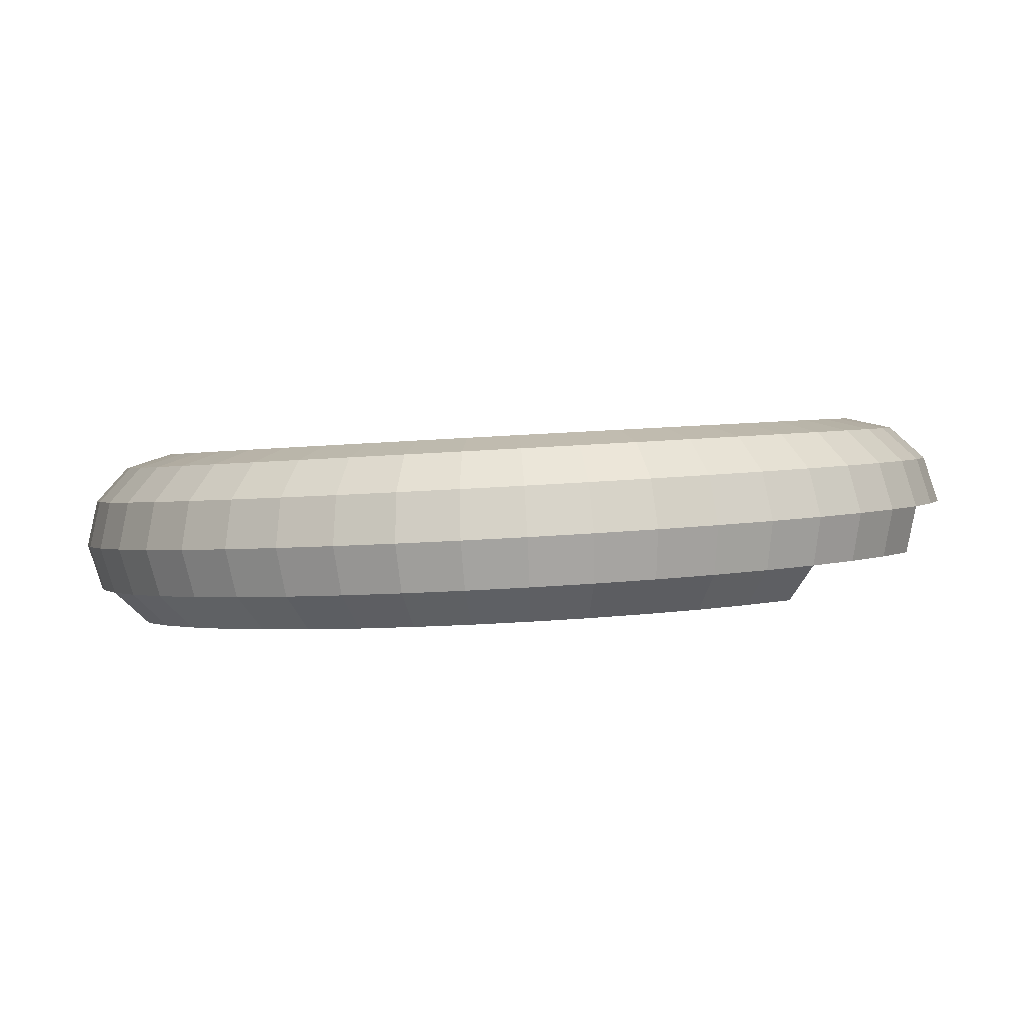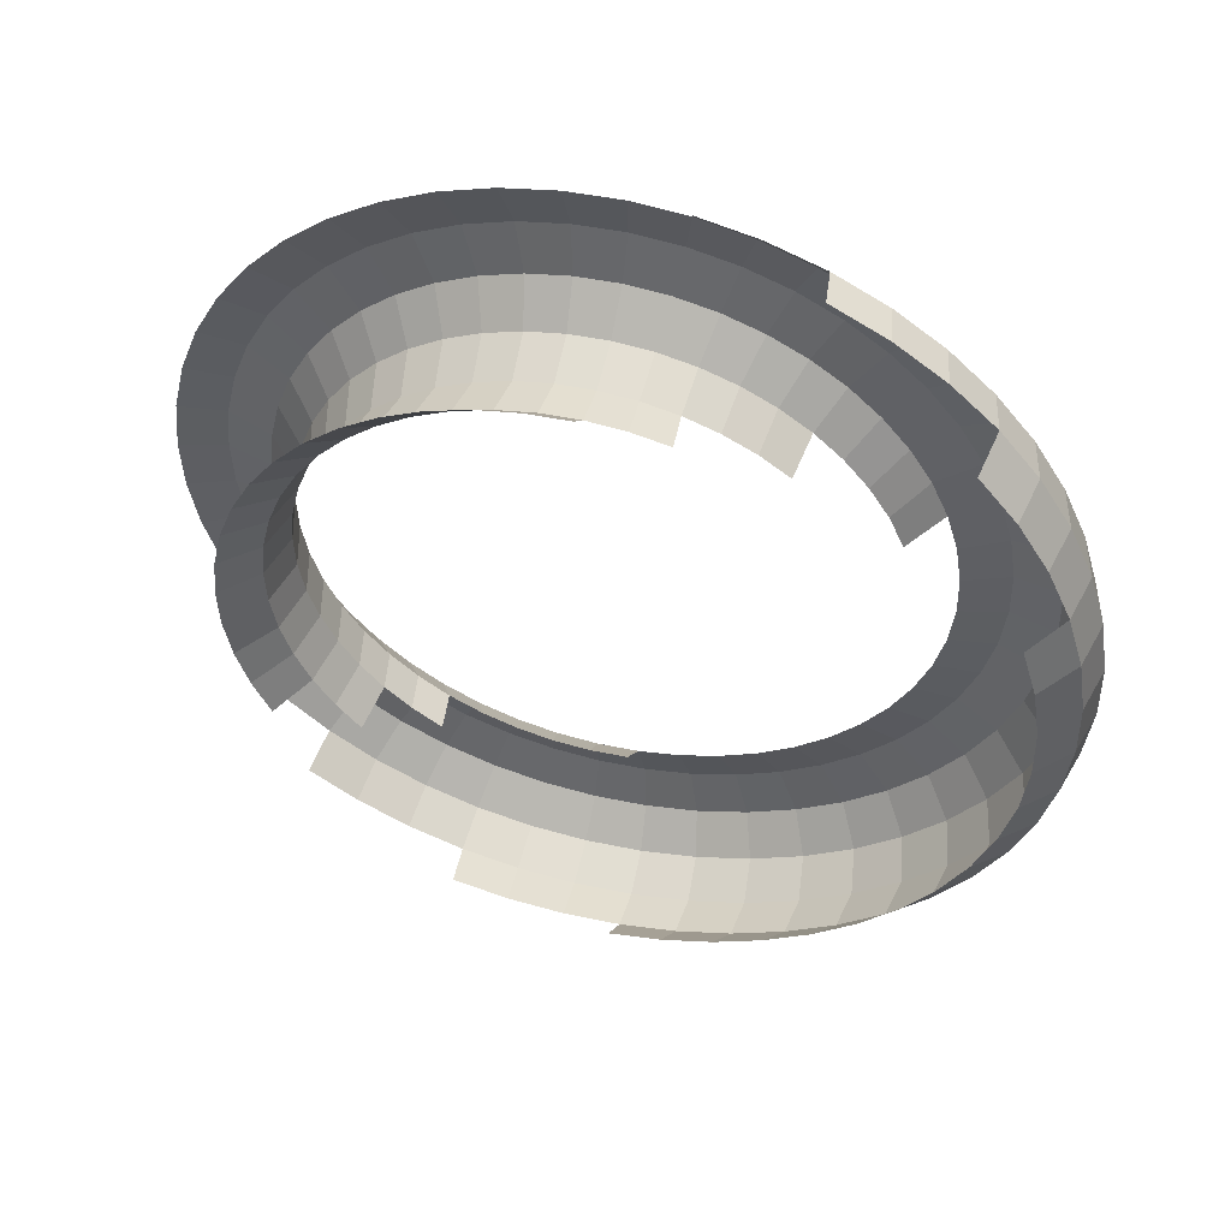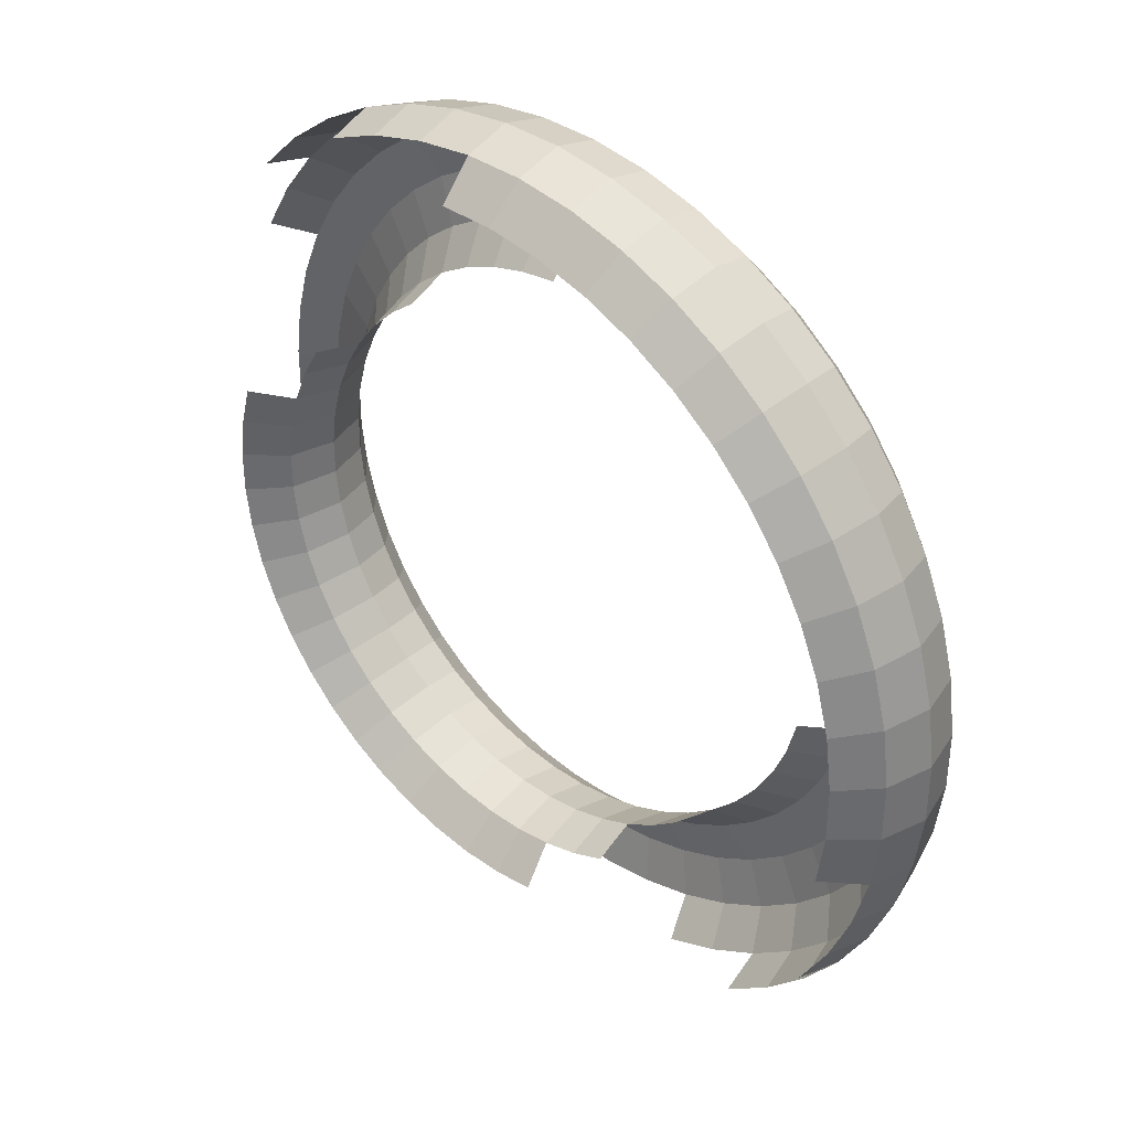
<metadata>
{"format":"obj","ext":"obj","renderer":"f3d","projection":"perspective","resolution":1024,"background":"white","views":[{"elev":-14.9,"azim":69.6,"up":"+Y"},{"elev":-29.3,"azim":-65.2,"up":"+Y"},{"elev":25.4,"azim":28.8,"up":"+Z"}]}
</metadata>
<code>
o Torus_translated_partial
v 0.06183 2.489 0.4491
v 0.1907 2.489 0.4609
v 0.3028 2.424 0.4626
v 0.3681 2.313 0.4538
v 0.3692 2.185 0.4369
v 0.3056 2.074 0.4163
v 0.1945 2.01 0.3977
v 0.0578 2.468 0.5946
v 0.1871 2.469 0.5902
v 0.2997 2.407 0.5758
v 0.3653 2.298 0.5551
v 0.3665 2.17 0.5339
v 0.3028 2.059 0.5177
v 0.1914 1.993 0.5109
v 0.0724 2.441 0.7387
v 0.2001 2.446 0.7182
v 0.311 2.387 0.6878
v 0.3755 2.279 0.6555
v 0.3762 2.152 0.6299
v 0.313 2.04 0.618
v 0.2027 1.973 0.6229
v 0.1054 2.411 0.8788
v 0.2294 2.419 0.8428
v 0.3367 2.363 0.7968
v 0.3985 2.258 0.753
v 0.3982 2.132 0.7233
v 0.3359 2.019 0.7156
v 0.2284 1.949 0.7319
v 0.1562 2.376 1.013
v 0.2745 2.388 0.9617
v 0.3762 2.336 0.9008
v 0.4338 2.234 0.8462
v 0.432 2.109 0.8125
v 0.3713 1.995 0.8087
v 0.2679 1.922 0.8359
v 0.126 2.263 1.175
v 0.2239 2.339 1.138
v 0.3347 2.355 1.073
v 0.4289 2.307 0.9982
v 0.481 2.208 0.9334
v 0.4772 2.084 0.896
v 0.4185 1.969 0.8959
v 0.2163 2.22 1.299
v 0.3074 2.299 1.252
v 0.409 2.32 1.175
v 0.4938 2.276 1.087
v 0.5392 2.18 1.013
v 0.5329 2.058 0.9723
v 0.4766 1.941 0.9757
v 0.2688 2.057 1.415
v 0.3221 2.175 1.409
v 0.4052 2.258 1.354
v 0.496 2.283 1.265
v 0.5699 2.244 1.166
v 0.6073 2.152 1.084
v 0.5981 2.03 1.04
v 0.3916 2.01 1.512
v 0.4416 2.129 1.503
v 0.5158 2.215 1.441
v 0.5942 2.245 1.343
v 0.6559 2.211 1.234
v 0.6843 2.122 1.145
v 0.6718 2.002 1.098
v 0.5264 1.962 1.592
v 0.5728 2.083 1.581
v 0.6371 2.172 1.513
v 0.7021 2.207 1.406
v 0.7503 2.178 1.29
v 0.7688 2.092 1.194
v 0.7527 1.973 1.146
v 0.6709 1.915 1.652
v 0.7134 2.037 1.639
v 0.7672 2.13 1.567
v 0.8177 2.169 1.454
v 0.8514 2.145 1.332
v 0.8594 2.062 1.232
v 0.6509 1.798 1.602
v 0.8226 1.869 1.692
v 0.8611 1.992 1.678
v 0.9037 2.088 1.603
v 0.939 2.132 1.487
v 0.9576 2.112 1.36
v 0.9544 2.034 1.257
v 0.7985 1.753 1.641
v 0.9789 1.825 1.711
v 1.013 1.949 1.697
v 1.044 2.049 1.62
v 1.064 2.097 1.502
v 1.067 2.082 1.374
v 1.052 2.006 1.27
v 0.9507 1.71 1.66
v 1.137 1.784 1.71
v 1.167 1.909 1.695
v 1.187 2.012 1.619
v 1.191 2.064 1.501
v 1.178 2.053 1.372
v 1.152 1.98 1.268
v 1.078 1.598 1.554
v 1.105 1.67 1.658
v 1.295 1.747 1.687
v 1.32 1.873 1.673
v 1.329 1.978 1.598
v 1.317 2.034 1.482
v 1.288 2.027 1.356
v 1.22 1.564 1.533
v 1.258 1.634 1.636
v 1.449 1.713 1.643
v 1.47 1.84 1.631
v 1.467 1.948 1.559
v 1.44 2.008 1.447
v 1.396 2.003 1.326
v 1.359 1.534 1.494
v 1.408 1.601 1.593
v 1.597 1.685 1.58
v 1.614 1.812 1.569
v 1.6 1.922 1.502
v 1.558 1.985 1.397
v 1.499 1.983 1.281
v 1.492 1.508 1.437
v 1.552 1.573 1.531
v 1.736 1.661 1.497
v 1.75 1.789 1.489
v 1.726 1.901 1.428
v 1.67 1.966 1.331
v 1.597 1.967 1.224
v 1.617 1.487 1.363
v 1.687 1.55 1.451
v 1.864 1.643 1.398
v 1.875 1.772 1.392
v 1.841 1.885 1.338
v 1.772 1.951 1.251
v 1.687 1.954 1.154
v 1.733 1.471 1.273
v 1.812 1.533 1.354
v 1.979 1.631 1.282
v 1.987 1.76 1.279
v 1.945 1.874 1.234
v 1.864 1.942 1.159
v 1.767 1.946 1.073
v 1.836 1.46 1.169
v 1.924 1.521 1.242
v 2.079 1.625 1.153
v 2.084 1.755 1.153
v 2.034 1.869 1.118
v 1.944 1.937 1.055
v 1.837 1.942 0.9825
v 1.926 1.455 1.053
v 2.021 1.515 1.116
v 2.162 1.626 1.012
v 2.165 1.755 1.016
v 2.109 1.869 0.9908
v 2.011 1.938 0.9424
v 1.895 1.942 0.8839
v 2.001 1.455 0.9259
v 2.102 1.516 0.9787
v 2.227 1.632 0.8618
v 2.228 1.761 0.8702
v 2.167 1.875 0.8558
v 2.062 1.943 0.8224
v 1.941 1.946 0.7789
v 2.059 1.461 0.7909
v 2.165 1.522 0.8327
v 2.272 1.645 0.7052
v 2.272 1.774 0.7178
v 2.208 1.886 0.7148
v 2.099 1.953 0.6971
v 1.972 1.955 0.6693
v 2.1 1.472 0.6499
v 2.209 1.535 0.6803
v 2.297 1.664 0.5447
v 2.296 1.792 0.5616
v 2.231 1.903 0.5704
v 2.119 1.968 0.5687
v 1.99 1.968 0.5569
v 2.122 1.489 0.5055
v 2.234 1.553 0.5241
v 2.302 1.688 0.383
v 2.3 1.815 0.4043
v 2.235 1.925 0.4249
v 2.122 1.987 0.4394
v 1.993 1.985 0.4438
v 2.126 1.511 0.36
v 2.238 1.576 0.3668
v 2.285 1.717 0.223
v 2.285 1.844 0.2485
v 2.22 1.951 0.2809
v 2.109 2.011 0.3113
v 1.982 2.006 0.3317
v 2.112 1.537 0.216
v 2.222 1.605 0.2111
v 2.249 1.751 0.06731
v 2.249 1.877 0.09703
v 2.187 1.982 0.1408
v 2.08 2.038 0.1868
v 1.956 2.03 0.2228
v 1.848 1.959 0.2391
v 2.079 1.568 0.07585
v 2.186 1.638 0.05955
v 2.192 1.789 -0.08137
v 2.194 1.914 -0.04766
v 2.136 2.016 0.006959
v 2.035 2.068 0.06785
v 1.916 2.056 0.1187
v 1.813 1.983 0.1459
v 2.132 1.675 -0.08514
v 2.117 1.831 -0.2205
v 2.121 1.954 -0.183
v 2.069 2.054 -0.1182
v 1.975 2.101 -0.04344
v 1.864 2.085 0.02132
v 1.766 2.009 0.05868
v 2.058 1.715 -0.2205
v 2.024 1.875 -0.3476
v 2.031 1.997 -0.3068
v 1.985 2.093 -0.2327
v 1.9 2.137 -0.1452
v 1.799 2.116 -0.06771
v 1.708 2.037 -0.02103
v 1.968 1.758 -0.3443
v 1.916 1.921 -0.4607
v 1.925 2.042 -0.4168
v 1.887 2.135 -0.3344
v 1.813 2.174 -0.2356
v 1.723 2.148 -0.1468
v 1.639 2.066 -0.0919
v 1.793 1.968 -0.5577
v 1.805 2.088 -0.5112
v 1.777 2.177 -0.4218
v 1.715 2.212 -0.3132
v 1.637 2.182 -0.2147
v 1.563 2.096 -0.1527
v 1.512 1.977 -0.1437
v 1.658 2.016 -0.637
v 1.674 2.135 -0.5884
v 1.655 2.22 -0.4931
v 1.607 2.25 -0.3767
v 1.542 2.215 -0.2703
v 1.478 2.125 -0.2024
v 1.432 2.005 -0.1913
v 1.533 2.181 -0.647
v 1.525 2.263 -0.5473
v 1.492 2.287 -0.4249
v 1.441 2.248 -0.3124
v 1.387 2.155 -0.2402
v 1.345 2.034 -0.2274
v 1.325 1.916 -0.2776
v 1.386 2.225 -0.6861
v 1.389 2.304 -0.5835
v 1.37 2.324 -0.457
v 1.335 2.28 -0.3405
v 1.292 2.184 -0.2653
v 1.254 2.061 -0.2515
v 1.23 1.945 -0.3028
v 1.248 2.344 -0.6009
v 1.245 2.359 -0.4724
v 1.226 2.311 -0.3541
v 1.194 2.211 -0.2774
v 1.16 2.087 -0.2631
v 1.132 1.972 -0.3149
v 1.117 1.897 -0.419
v 1.106 2.381 -0.5993
v 1.119 2.392 -0.471
v 1.115 2.34 -0.3528
v 1.095 2.237 -0.2763
v 1.065 2.112 -0.2621
v 1.033 1.998 -0.3138
v 1.006 1.926 -0.4177
v 0.9641 2.415 -0.5787
v 0.9927 2.422 -0.4528
v 1.005 2.366 -0.3368
v 0.9965 2.261 -0.262
v 0.9707 2.135 -0.2483
v 0.934 2.022 -0.2995
v 0.8963 1.952 -0.4017
v 0.8255 2.445 -0.5395
v 0.8695 2.449 -0.4179
v 0.8968 2.389 -0.3064
v 0.9 2.282 -0.2347
v 0.8782 2.155 -0.2222
v 0.8374 2.043 -0.2722
v 0.7884 1.975 -0.3713
v 0.6923 2.47 -0.4824
v 0.7511 2.472 -0.3671
v 0.7932 2.41 -0.2619
v 0.8073 2.3 -0.1949
v 0.7895 2.172 -0.1841
v 0.7447 2.061 -0.2324
v 0.6849 1.995 -0.3268
v 0.567 2.492 -0.4083
v 0.6397 2.491 -0.3012
v 0.6957 2.426 -0.2043
v 0.7199 2.314 -0.1433
v 0.7059 2.186 -0.1347
v 0.6574 2.075 -0.1808
v 0.5874 2.012 -0.2692
v 0.4515 2.508 -0.3184
v 0.5371 2.505 -0.2214
v 0.6059 2.439 -0.1344
v 0.6395 2.326 -0.08075
v 0.629 2.197 -0.07483
v 0.577 2.087 -0.1182
v 0.4976 2.024 -0.1993
v 0.348 2.519 -0.2144
v 0.4451 2.515 -0.129
v 0.5254 2.447 -0.05351
v 0.5674 2.333 -0.00832
v 0.5599 2.204 -0.005498
v 0.5049 2.094 -0.0458
v 0.4171 2.033 -0.1184
v 0.2581 2.524 -0.09806
v 0.3652 2.519 -0.0255
v 0.4555 2.451 0.03701
v 0.5048 2.337 0.07274
v 0.5 2.208 0.07209
v 0.4423 2.098 0.03526
v 0.3472 2.037 -0.0279
v 0.1834 2.523 0.02873
v 0.2988 2.519 0.0872
v 0.3974 2.451 0.1356
v 0.4528 2.337 0.161
v 0.4502 2.207 0.1566
v 0.3903 2.097 0.1236
v 0.2891 2.037 0.07071
v 0.1252 2.518 0.1638
v 0.247 2.514 0.2072
v 0.3521 2.446 0.2406
v 0.4123 2.332 0.2551
v 0.4114 2.203 0.2466
v 0.3497 2.093 0.2176
v 0.2438 2.032 0.1757
v 0.08441 2.506 0.3047
v 0.2108 2.504 0.3325
v 0.3204 2.437 0.3503
v 0.3839 2.325 0.3532
v 0.3842 2.196 0.3406
v 0.3213 2.085 0.3157
v 0.2121 2.023 0.2853
f 8 2 1
f 9 3 2
f 3 11 4
f 11 5 4
f 5 13 6
f 13 7 6
f 15 9 8
f 9 17 10
f 17 11 10
f 18 12 11
f 12 20 13
f 20 14 13
f 15 23 16
f 23 17 16
f 24 18 17
f 25 19 18
f 26 20 19
f 20 28 21
f 22 30 23
f 30 24 23
f 31 25 24
f 32 26 25
f 26 34 27
f 27 35 28
f 29 38 30
f 38 31 30
f 39 32 31
f 32 41 33
f 41 34 33
f 36 44 37
f 44 38 37
f 45 39 38
f 39 47 40
f 40 48 41
f 48 42 41
f 43 52 44
f 52 45 44
f 45 54 46
f 46 55 47
f 55 48 47
f 50 58 51
f 58 52 51
f 52 60 53
f 60 54 53
f 61 55 54
f 62 56 55
f 64 58 57
f 65 59 58
f 66 60 59
f 67 61 60
f 68 62 61
f 62 70 63
f 71 65 64
f 72 66 65
f 66 74 67
f 74 68 67
f 75 69 68
f 78 72 71
f 79 73 72
f 80 74 73
f 81 75 74
f 82 76 75
f 77 78 71
f 85 79 78
f 79 87 80
f 87 81 80
f 81 89 82
f 82 90 83
f 91 78 84
f 92 86 85
f 93 87 86
f 87 95 88
f 95 89 88
f 96 90 89
f 99 85 91
f 92 101 93
f 93 102 94
f 102 95 94
f 95 104 96
f 105 99 98
f 106 92 99
f 107 101 100
f 108 102 101
f 102 110 103
f 110 104 103
f 105 113 106
f 113 100 106
f 114 108 107
f 108 116 109
f 116 110 109
f 110 118 111
f 119 113 112
f 113 114 107
f 121 115 114
f 122 116 115
f 123 117 116
f 117 125 118
f 119 127 120
f 120 121 114
f 128 122 121
f 122 130 123
f 130 124 123
f 131 125 124
f 133 127 126
f 127 128 121
f 128 136 129
f 136 130 129
f 137 131 130
f 131 139 132
f 140 134 133
f 141 128 134
f 135 143 136
f 143 137 136
f 144 138 137
f 138 146 139
f 140 148 141
f 148 135 141
f 142 150 143
f 143 151 144
f 151 145 144
f 152 146 145
f 154 148 147
f 155 142 148
f 156 150 149
f 150 158 151
f 158 152 151
f 152 160 153
f 161 155 154
f 155 156 149
f 163 157 156
f 164 158 157
f 165 159 158
f 159 167 160
f 161 169 162
f 162 163 156
f 170 164 163
f 171 165 164
f 165 173 166
f 173 167 166
f 168 176 169
f 176 163 169
f 177 171 170
f 171 179 172
f 179 173 172
f 173 181 174
f 182 176 175
f 183 170 176
f 177 185 178
f 178 186 179
f 179 187 180
f 187 181 180
f 189 183 182
f 190 177 183
f 191 185 184
f 192 186 185
f 186 194 187
f 194 188 187
f 189 198 190
f 198 184 190
f 199 192 191
f 192 201 193
f 193 202 194
f 194 203 195
f 203 196 195
f 205 191 198
f 206 200 199
f 207 201 200
f 201 209 202
f 209 203 202
f 210 204 203
f 205 206 199
f 213 207 206
f 214 208 207
f 215 209 208
f 209 217 210
f 217 211 210
f 219 206 212
f 213 221 214
f 214 222 215
f 222 216 215
f 216 224 217
f 224 218 217
f 220 227 221
f 221 228 222
f 228 223 222
f 229 224 223
f 224 231 225
f 233 227 226
f 234 228 227
f 228 236 229
f 236 230 229
f 237 231 230
f 238 232 231
f 240 235 234
f 235 242 236
f 236 243 237
f 243 238 237
f 244 239 238
f 247 241 240
f 241 249 242
f 249 243 242
f 250 244 243
f 251 245 244
f 245 253 246
f 254 249 248
f 249 256 250
f 250 257 251
f 251 258 252
f 258 253 252
f 261 255 254
f 262 256 255
f 263 257 256
f 264 258 257
f 258 266 259
f 259 267 260
f 268 262 261
f 269 263 262
f 270 264 263
f 264 272 265
f 272 266 265
f 273 267 266
f 268 276 269
f 269 277 270
f 270 278 271
f 278 272 271
f 279 273 272
f 280 274 273
f 275 283 276
f 283 277 276
f 277 285 278
f 285 279 278
f 286 280 279
f 287 281 280
f 289 283 282
f 290 284 283
f 291 285 284
f 292 286 285
f 293 287 286
f 287 295 288
f 296 290 289
f 290 298 291
f 298 292 291
f 299 293 292
f 300 294 293
f 301 295 294
f 296 304 297
f 297 305 298
f 305 299 298
f 306 300 299
f 300 308 301
f 301 309 302
f 303 311 304
f 311 305 304
f 305 313 306
f 313 307 306
f 314 308 307
f 315 309 308
f 317 311 310
f 311 319 312
f 312 320 313
f 320 314 313
f 314 322 315
f 322 316 315
f 317 325 318
f 325 319 318
f 326 320 319
f 320 328 321
f 328 322 321
f 322 330 323
f 331 325 324
f 325 333 326
f 333 327 326
f 327 335 328
f 335 329 328
f 329 337 330
f 1 332 331
f 332 3 333
f 3 334 333
f 334 5 335
f 5 336 335
f 336 7 337
f 8 9 2
f 9 10 3
f 3 10 11
f 11 12 5
f 5 12 13
f 13 14 7
f 15 16 9
f 9 16 17
f 17 18 11
f 18 19 12
f 12 19 20
f 20 21 14
f 15 22 23
f 23 24 17
f 24 25 18
f 25 26 19
f 26 27 20
f 20 27 28
f 22 29 30
f 30 31 24
f 31 32 25
f 32 33 26
f 26 33 34
f 27 34 35
f 29 37 38
f 38 39 31
f 39 40 32
f 32 40 41
f 41 42 34
f 36 43 44
f 44 45 38
f 45 46 39
f 39 46 47
f 40 47 48
f 48 49 42
f 43 51 52
f 52 53 45
f 45 53 54
f 46 54 55
f 55 56 48
f 50 57 58
f 58 59 52
f 52 59 60
f 60 61 54
f 61 62 55
f 62 63 56
f 64 65 58
f 65 66 59
f 66 67 60
f 67 68 61
f 68 69 62
f 62 69 70
f 71 72 65
f 72 73 66
f 66 73 74
f 74 75 68
f 75 76 69
f 78 79 72
f 79 80 73
f 80 81 74
f 81 82 75
f 82 83 76
f 77 84 78
f 85 86 79
f 79 86 87
f 87 88 81
f 81 88 89
f 82 89 90
f 91 85 78
f 92 93 86
f 93 94 87
f 87 94 95
f 95 96 89
f 96 97 90
f 99 92 85
f 92 100 101
f 93 101 102
f 102 103 95
f 95 103 104
f 105 106 99
f 106 100 92
f 107 108 101
f 108 109 102
f 102 109 110
f 110 111 104
f 105 112 113
f 113 107 100
f 114 115 108
f 108 115 116
f 116 117 110
f 110 117 118
f 119 120 113
f 113 120 114
f 121 122 115
f 122 123 116
f 123 124 117
f 117 124 125
f 119 126 127
f 120 127 121
f 128 129 122
f 122 129 130
f 130 131 124
f 131 132 125
f 133 134 127
f 127 134 128
f 128 135 136
f 136 137 130
f 137 138 131
f 131 138 139
f 140 141 134
f 141 135 128
f 135 142 143
f 143 144 137
f 144 145 138
f 138 145 146
f 140 147 148
f 148 142 135
f 142 149 150
f 143 150 151
f 151 152 145
f 152 153 146
f 154 155 148
f 155 149 142
f 156 157 150
f 150 157 158
f 158 159 152
f 152 159 160
f 161 162 155
f 155 162 156
f 163 164 157
f 164 165 158
f 165 166 159
f 159 166 167
f 161 168 169
f 162 169 163
f 170 171 164
f 171 172 165
f 165 172 173
f 173 174 167
f 168 175 176
f 176 170 163
f 177 178 171
f 171 178 179
f 179 180 173
f 173 180 181
f 182 183 176
f 183 177 170
f 177 184 185
f 178 185 186
f 179 186 187
f 187 188 181
f 189 190 183
f 190 184 177
f 191 192 185
f 192 193 186
f 186 193 194
f 194 195 188
f 189 197 198
f 198 191 184
f 199 200 192
f 192 200 201
f 193 201 202
f 194 202 203
f 203 204 196
f 205 199 191
f 206 207 200
f 207 208 201
f 201 208 209
f 209 210 203
f 210 211 204
f 205 212 206
f 213 214 207
f 214 215 208
f 215 216 209
f 209 216 217
f 217 218 211
f 219 213 206
f 213 220 221
f 214 221 222
f 222 223 216
f 216 223 224
f 224 225 218
f 220 226 227
f 221 227 228
f 228 229 223
f 229 230 224
f 224 230 231
f 233 234 227
f 234 235 228
f 228 235 236
f 236 237 230
f 237 238 231
f 238 239 232
f 240 241 235
f 235 241 242
f 236 242 243
f 243 244 238
f 244 245 239
f 247 248 241
f 241 248 249
f 249 250 243
f 250 251 244
f 251 252 245
f 245 252 253
f 254 255 249
f 249 255 256
f 250 256 257
f 251 257 258
f 258 259 253
f 261 262 255
f 262 263 256
f 263 264 257
f 264 265 258
f 258 265 266
f 259 266 267
f 268 269 262
f 269 270 263
f 270 271 264
f 264 271 272
f 272 273 266
f 273 274 267
f 268 275 276
f 269 276 277
f 270 277 278
f 278 279 272
f 279 280 273
f 280 281 274
f 275 282 283
f 283 284 277
f 277 284 285
f 285 286 279
f 286 287 280
f 287 288 281
f 289 290 283
f 290 291 284
f 291 292 285
f 292 293 286
f 293 294 287
f 287 294 295
f 296 297 290
f 290 297 298
f 298 299 292
f 299 300 293
f 300 301 294
f 301 302 295
f 296 303 304
f 297 304 305
f 305 306 299
f 306 307 300
f 300 307 308
f 301 308 309
f 303 310 311
f 311 312 305
f 305 312 313
f 313 314 307
f 314 315 308
f 315 316 309
f 317 318 311
f 311 318 319
f 312 319 320
f 320 321 314
f 314 321 322
f 322 323 316
f 317 324 325
f 325 326 319
f 326 327 320
f 320 327 328
f 328 329 322
f 322 329 330
f 331 332 325
f 325 332 333
f 333 334 327
f 327 334 335
f 335 336 329
f 329 336 337
f 1 2 332
f 332 2 3
f 3 4 334
f 334 4 5
f 5 6 336
f 336 6 7

</code>
